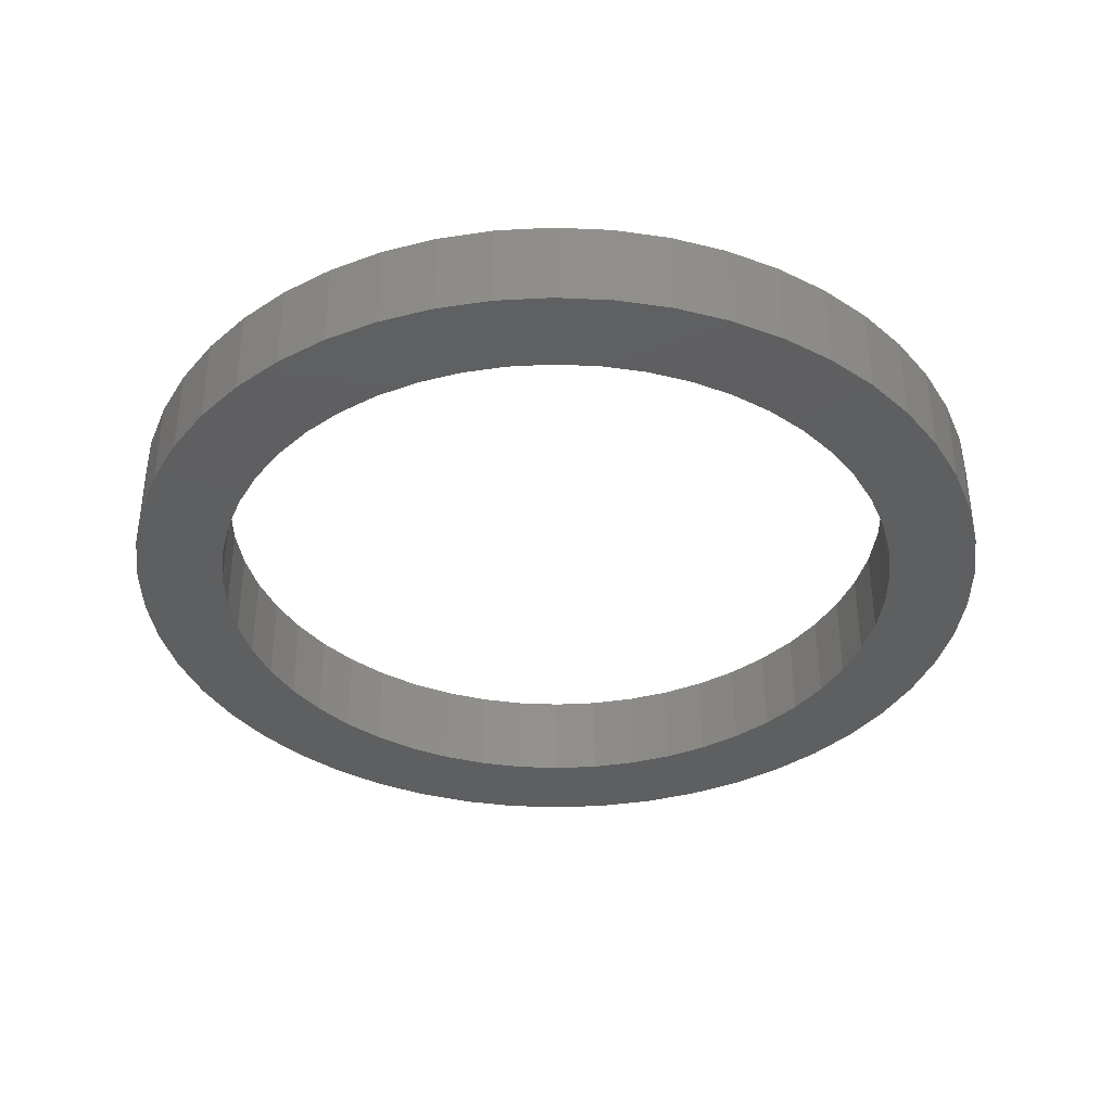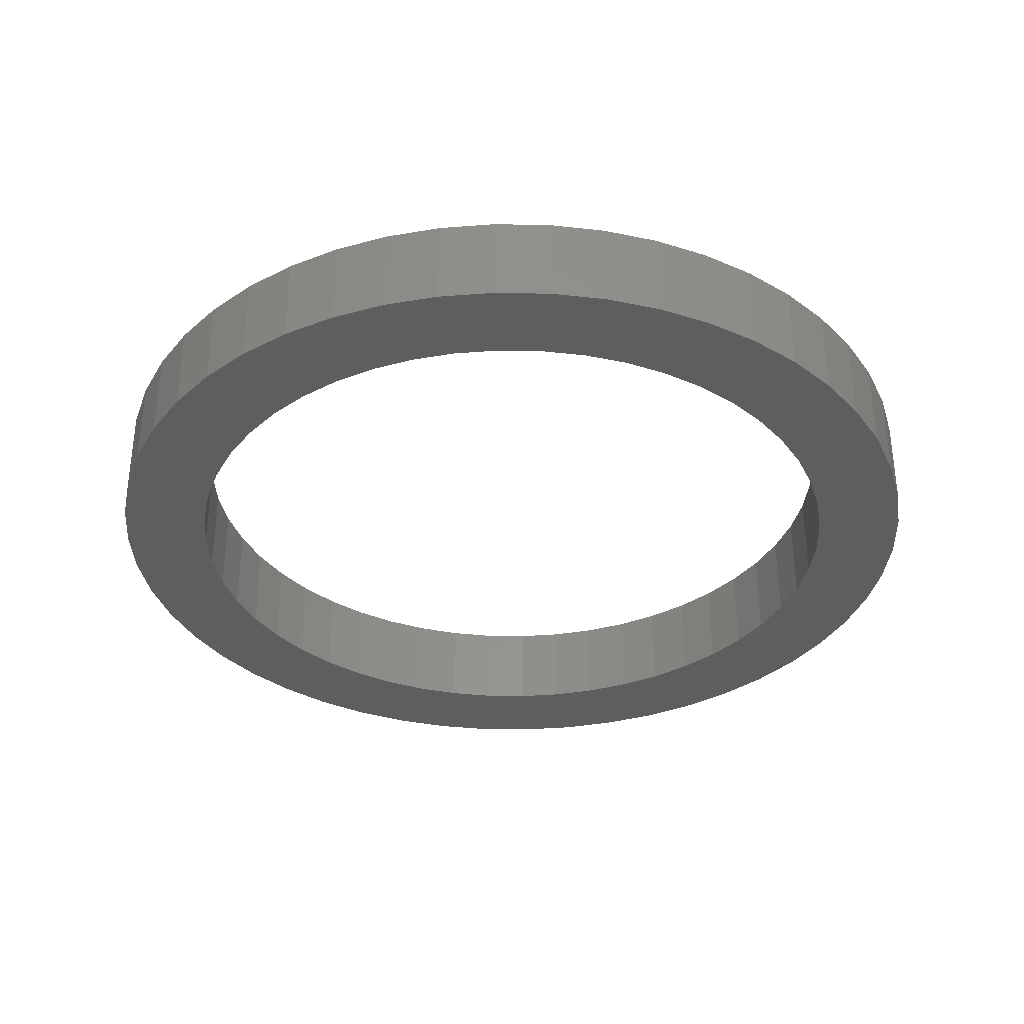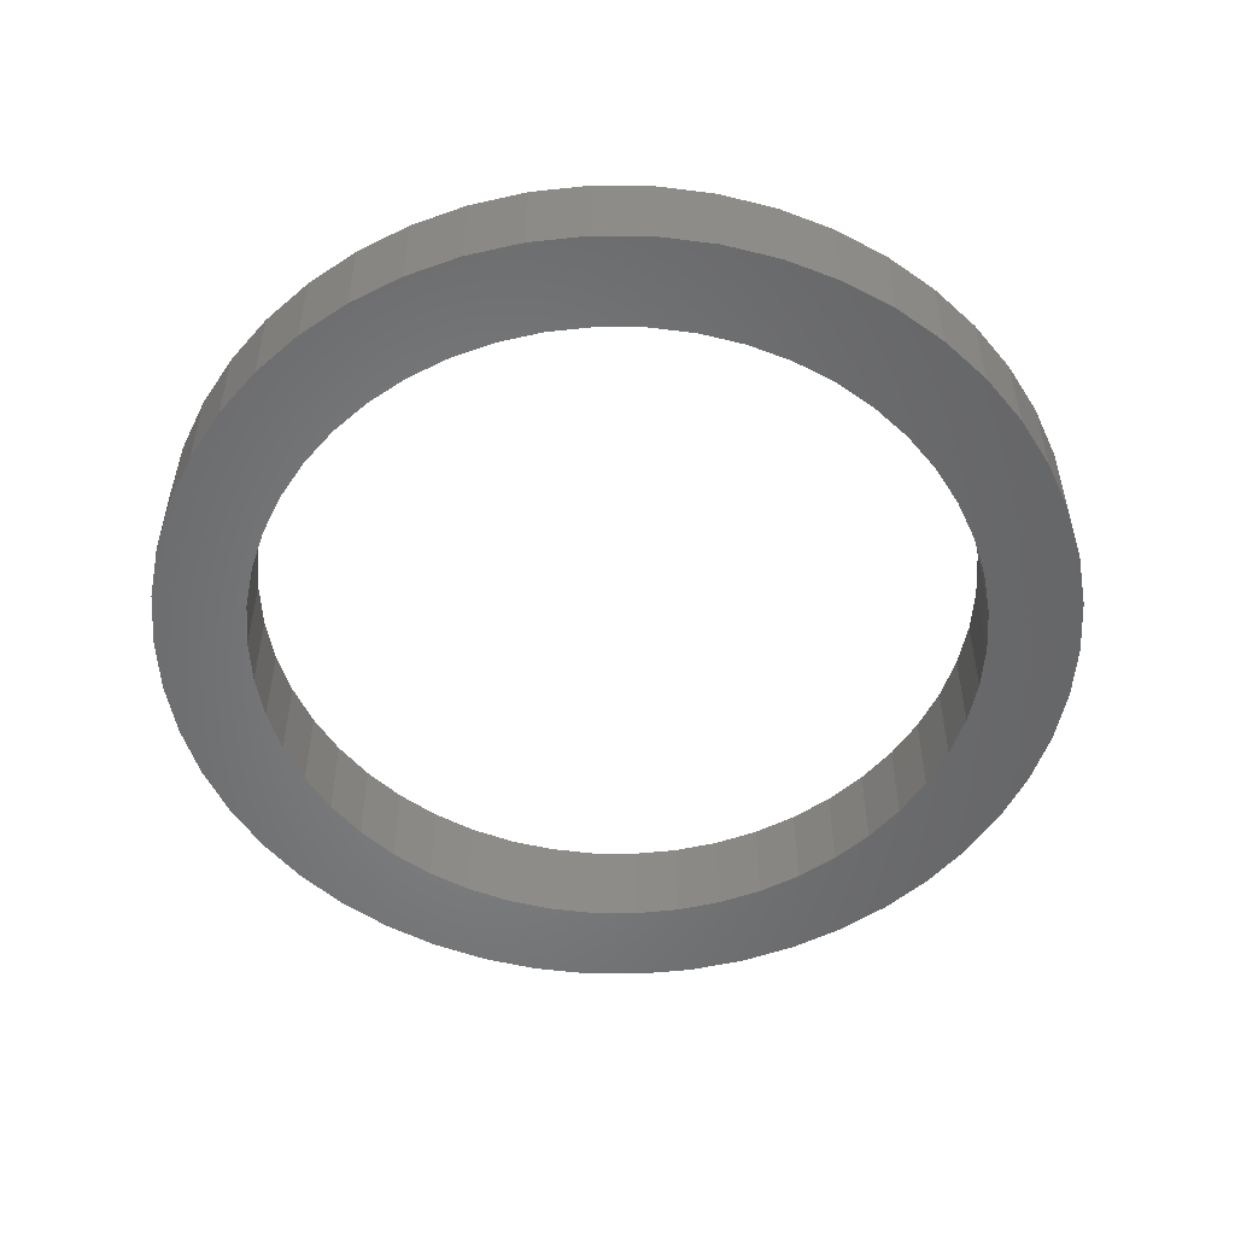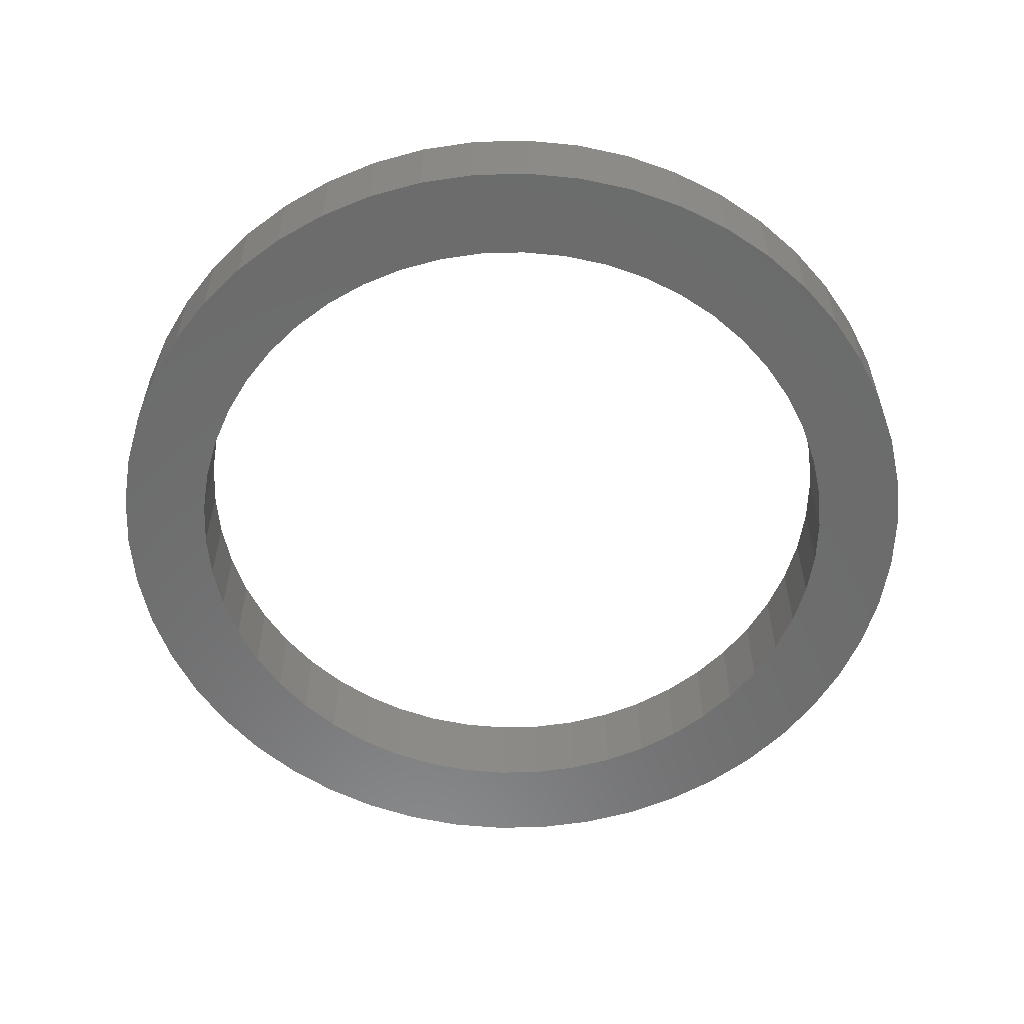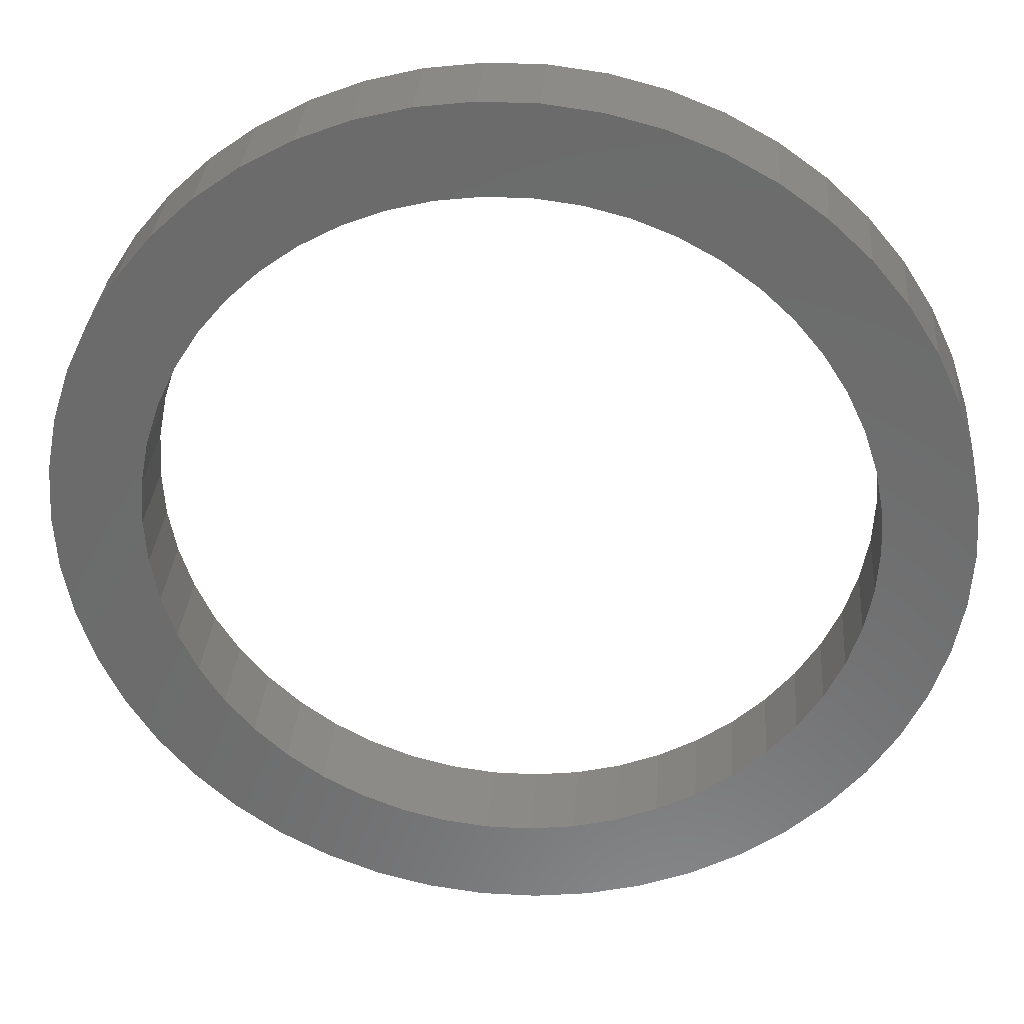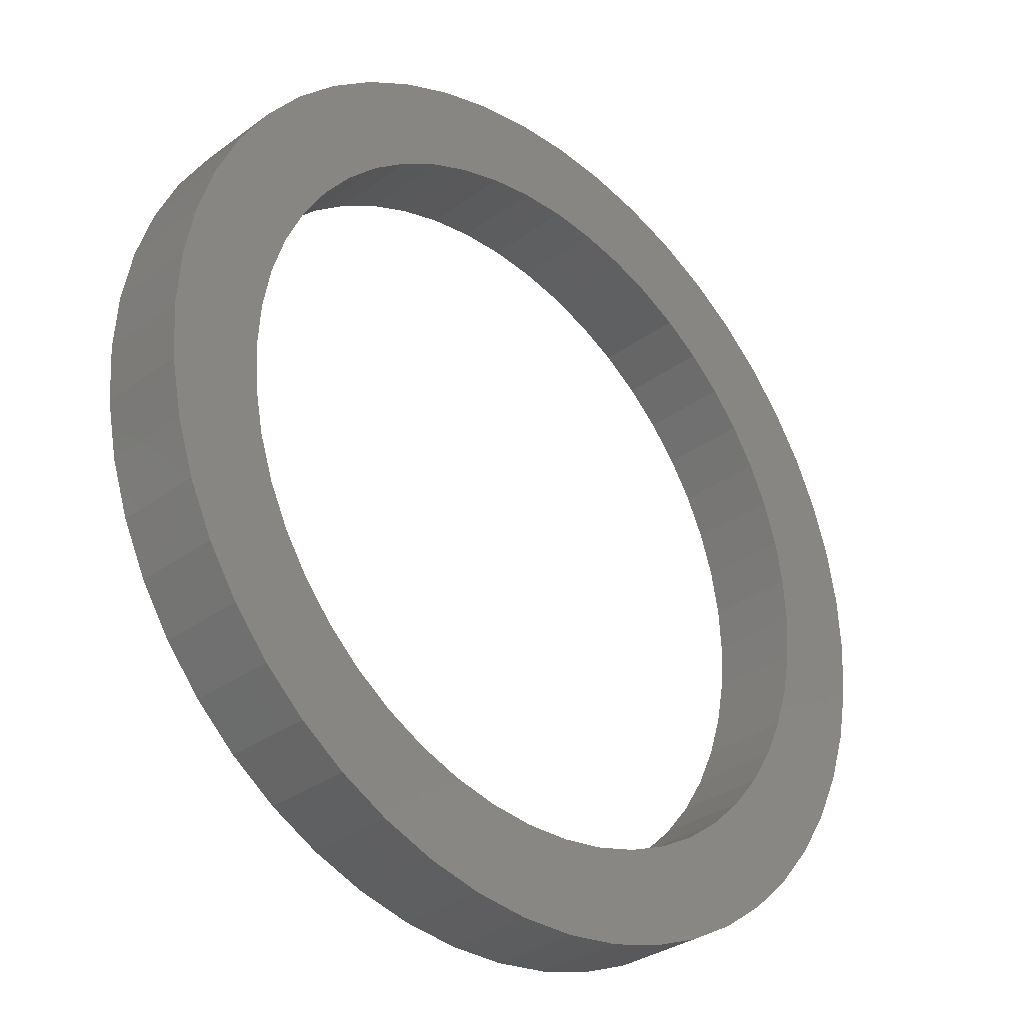
<metadata>
{"format":"stl","ext":"stl","renderer":"f3d","projection":"perspective","resolution":1024,"background":"white","views":[{"elev":-37.7,"azim":176.7,"up":"+Z"},{"elev":-34.8,"azim":-1.3,"up":"+Z"},{"elev":-52.6,"azim":-173.4,"up":"+Z"},{"elev":-58.0,"azim":152.8,"up":"+Z"},{"elev":31.6,"azim":-175.6,"up":"+Y"},{"elev":-31.7,"azim":136.1,"up":"+Y"}]}
</metadata>
<code>
# stl→obj: 200 verts, 400 faces
v 87.7 0 18
v 87.01 10.99 0
v 87.01 10.99 18
v 87.7 0 0
v -87.7 0 0
v -87.01 10.99 18
v -87.01 10.99 0
v -87.7 0 18
v 5.507 87.53 0
v -5.507 87.53 18
v 5.507 87.53 18
v -5.507 87.53 0
v -5.507 -87.53 0
v 5.507 -87.53 18
v -5.507 -87.53 18
v 5.507 -87.53 0
v 63.93 60.03 0
v 55.9 67.57 18
v 63.93 60.03 18
v 55.9 67.57 0
v -55.9 67.57 0
v -63.93 60.03 18
v -55.9 67.57 18
v -63.93 60.03 0
v -27.1 83.41 0
v -37.34 79.35 18
v -27.1 83.41 18
v -37.34 79.35 0
v 81.54 -32.28 18
v 84.94 -21.81 0
v 84.94 -21.81 18
v 81.54 -32.28 0
v 81.54 32.28 18
v 76.85 42.25 0
v 76.85 42.25 18
v 81.54 32.28 0
v 84.94 21.81 0
v 84.94 21.81 18
v 70.95 51.55 0
v 70.95 51.55 18
v 37.34 79.35 0
v 27.1 83.41 18
v 37.34 79.35 18
v 27.1 83.41 0
v 16.43 86.15 18
v 16.43 86.15 0
v 46.99 74.05 18
v 46.99 74.05 0
v -81.54 32.28 0
v -76.85 42.25 18
v -76.85 42.25 0
v -81.54 32.28 18
v -70.95 51.55 0
v -70.95 51.55 18
v -84.94 21.81 0
v -84.94 21.81 18
v -46.99 74.05 18
v -46.99 74.05 0
v -16.43 86.15 18
v -16.43 86.15 0
v 16.43 -86.15 18
v 16.43 -86.15 0
v 70 0 18
v 69.45 8.773 18
v 87.01 -10.99 18
v 67.8 17.41 18
v 69.45 -8.773 18
v 65.08 25.77 18
v 61.34 33.72 18
v 67.8 -17.41 18
v 56.63 41.15 18
v 51.03 47.92 18
v 44.62 53.94 18
v 37.51 59.1 18
v 29.8 63.34 18
v 21.63 66.57 18
v 13.12 68.76 18
v 4.395 69.86 18
v -4.395 69.86 18
v -13.12 68.76 18
v -21.63 66.57 18
v -29.8 63.34 18
v -37.51 59.1 18
v -44.62 53.94 18
v -51.03 47.92 18
v -56.63 41.15 18
v -61.34 33.72 18
v -65.08 25.77 18
v -67.8 17.41 18
v 65.08 -25.77 18
v 76.85 -42.25 18
v 61.34 -33.72 18
v 70.95 -51.55 18
v 56.63 -41.15 18
v 63.93 -60.03 18
v 51.03 -47.92 18
v 55.9 -67.57 18
v 44.62 -53.94 18
v 46.99 -74.05 18
v 37.51 -59.1 18
v 37.34 -79.35 18
v 29.8 -63.34 18
v 27.1 -83.41 18
v 21.63 -66.57 18
v 13.12 -68.76 18
v 4.395 -69.86 18
v -4.395 -69.86 18
v -13.12 -68.76 18
v -16.43 -86.15 18
v -21.63 -66.57 18
v -27.1 -83.41 18
v -29.8 -63.34 18
v -37.34 -79.35 18
v -37.51 -59.1 18
v -46.99 -74.05 18
v -44.62 -53.94 18
v -55.9 -67.57 18
v -51.03 -47.92 18
v -63.93 -60.03 18
v -56.63 -41.15 18
v -70.95 -51.55 18
v -61.34 -33.72 18
v -76.85 -42.25 18
v -65.08 -25.77 18
v -81.54 -32.28 18
v -67.8 -17.41 18
v -84.94 -21.81 18
v -69.45 -8.773 18
v -87.01 -10.99 18
v -70 0 18
v -69.45 8.773 18
v 87.01 -10.99 0
v 76.85 -42.25 0
v 70.95 -51.55 0
v 70 0 0
v 69.45 -8.773 0
v 67.8 -17.41 0
v 69.45 8.773 0
v 65.08 -25.77 0
v 61.34 -33.72 0
v 67.8 17.41 0
v 56.63 -41.15 0
v 63.93 -60.03 0
v 51.03 -47.92 0
v 55.9 -67.57 0
v 44.62 -53.94 0
v 46.99 -74.05 0
v 37.51 -59.1 0
v 37.34 -79.35 0
v 29.8 -63.34 0
v 27.1 -83.41 0
v 21.63 -66.57 0
v 13.12 -68.76 0
v 4.395 -69.86 0
v -4.395 -69.86 0
v -13.12 -68.76 0
v -16.43 -86.15 0
v -21.63 -66.57 0
v -27.1 -83.41 0
v -29.8 -63.34 0
v -37.34 -79.35 0
v -37.51 -59.1 0
v -46.99 -74.05 0
v -44.62 -53.94 0
v -55.9 -67.57 0
v -51.03 -47.92 0
v -63.93 -60.03 0
v -56.63 -41.15 0
v -70.95 -51.55 0
v -61.34 -33.72 0
v -76.85 -42.25 0
v -65.08 -25.77 0
v -81.54 -32.28 0
v -67.8 -17.41 0
v 65.08 25.77 0
v 61.34 33.72 0
v 56.63 41.15 0
v 51.03 47.92 0
v 44.62 53.94 0
v 37.51 59.1 0
v 29.8 63.34 0
v 21.63 66.57 0
v 13.12 68.76 0
v 4.395 69.86 0
v -4.395 69.86 0
v -13.12 68.76 0
v -21.63 66.57 0
v -29.8 63.34 0
v -37.51 59.1 0
v -44.62 53.94 0
v -51.03 47.92 0
v -56.63 41.15 0
v -61.34 33.72 0
v -65.08 25.77 0
v -67.8 17.41 0
v -69.45 8.773 0
v -70 0 0
v -84.94 -21.81 0
v -69.45 -8.773 0
v -87.01 -10.99 0
f 1 2 3
f 2 1 4
f 5 6 7
f 6 5 8
f 9 10 11
f 10 9 12
f 13 14 15
f 14 13 16
f 17 18 19
f 18 17 20
f 21 22 23
f 22 21 24
f 25 26 27
f 26 25 28
f 29 30 31
f 30 29 32
f 33 34 35
f 34 33 36
f 3 37 38
f 37 3 2
f 35 39 40
f 39 35 34
f 41 42 43
f 42 41 44
f 44 45 42
f 45 44 46
f 20 47 18
f 47 20 48
f 49 50 51
f 50 49 52
f 53 22 24
f 22 53 54
f 55 52 49
f 52 55 56
f 28 57 26
f 57 28 58
f 12 59 10
f 59 12 60
f 16 61 14
f 61 16 62
f 38 36 33
f 36 38 37
f 40 17 19
f 17 40 39
f 46 11 45
f 11 46 9
f 48 43 47
f 43 48 41
f 51 54 53
f 54 51 50
f 7 56 55
f 56 7 6
f 63 1 3
f 64 3 38
f 1 63 65
f 66 38 33
f 67 65 63
f 68 33 35
f 65 67 31
f 69 35 40
f 70 31 67
f 31 70 29
f 3 64 63
f 38 66 64
f 33 68 66
f 71 40 19
f 35 69 68
f 40 71 69
f 72 19 18
f 19 72 71
f 73 18 47
f 18 73 72
f 47 74 73
f 43 74 47
f 43 75 74
f 42 75 43
f 42 76 75
f 45 76 42
f 45 77 76
f 11 77 45
f 11 78 77
f 11 79 78
f 10 79 11
f 10 80 79
f 59 80 10
f 59 81 80
f 27 81 59
f 27 82 81
f 26 82 27
f 26 83 82
f 57 83 26
f 83 57 84
f 23 84 57
f 84 23 85
f 22 85 23
f 85 22 86
f 54 86 22
f 86 54 87
f 50 87 54
f 87 50 88
f 88 52 89
f 52 88 50
f 90 29 70
f 29 90 91
f 92 91 90
f 91 92 93
f 94 93 92
f 93 94 95
f 96 95 94
f 95 96 97
f 98 97 96
f 97 98 99
f 100 99 98
f 100 101 99
f 102 101 100
f 102 103 101
f 104 103 102
f 104 61 103
f 105 61 104
f 105 14 61
f 106 14 105
f 107 14 106
f 107 15 14
f 108 15 107
f 108 109 15
f 110 109 108
f 110 111 109
f 112 111 110
f 112 113 111
f 114 113 112
f 115 114 116
f 114 115 113
f 117 116 118
f 116 117 115
f 119 118 120
f 121 120 122
f 118 119 117
f 123 122 124
f 125 124 126
f 127 126 128
f 120 121 119
f 129 128 130
f 56 89 52
f 89 56 131
f 122 123 121
f 6 131 56
f 124 125 123
f 131 6 130
f 126 127 125
f 8 130 6
f 128 129 127
f 130 8 129
f 58 23 57
f 23 58 21
f 60 27 59
f 27 60 25
f 65 4 1
f 4 65 132
f 93 133 91
f 133 93 134
f 31 132 65
f 132 31 30
f 135 4 132
f 136 132 30
f 4 135 2
f 137 30 32
f 138 2 135
f 139 32 133
f 2 138 37
f 140 133 134
f 141 37 138
f 37 141 36
f 132 136 135
f 30 137 136
f 32 139 137
f 142 134 143
f 133 140 139
f 134 142 140
f 144 143 145
f 143 144 142
f 146 145 147
f 145 146 144
f 147 148 146
f 149 148 147
f 149 150 148
f 151 150 149
f 151 152 150
f 62 152 151
f 62 153 152
f 16 153 62
f 16 154 153
f 16 155 154
f 13 155 16
f 13 156 155
f 157 156 13
f 157 158 156
f 159 158 157
f 159 160 158
f 161 160 159
f 161 162 160
f 163 162 161
f 162 163 164
f 165 164 163
f 164 165 166
f 167 166 165
f 166 167 168
f 169 168 167
f 168 169 170
f 171 170 169
f 170 171 172
f 172 173 174
f 173 172 171
f 175 36 141
f 36 175 34
f 176 34 175
f 34 176 39
f 177 39 176
f 39 177 17
f 178 17 177
f 17 178 20
f 179 20 178
f 20 179 48
f 180 48 179
f 180 41 48
f 181 41 180
f 181 44 41
f 182 44 181
f 182 46 44
f 183 46 182
f 183 9 46
f 184 9 183
f 185 9 184
f 185 12 9
f 186 12 185
f 186 60 12
f 187 60 186
f 187 25 60
f 188 25 187
f 188 28 25
f 189 28 188
f 58 189 190
f 189 58 28
f 21 190 191
f 190 21 58
f 24 191 192
f 53 192 193
f 191 24 21
f 51 193 194
f 49 194 195
f 55 195 196
f 192 53 24
f 7 196 197
f 198 174 173
f 174 198 199
f 193 51 53
f 200 199 198
f 194 49 51
f 199 200 197
f 195 55 49
f 5 197 200
f 196 7 55
f 197 5 7
f 147 97 99
f 97 147 145
f 91 32 29
f 32 91 133
f 173 127 198
f 127 173 125
f 145 95 97
f 95 145 143
f 149 99 101
f 99 149 147
f 151 101 103
f 101 151 149
f 62 103 61
f 103 62 151
f 157 15 109
f 15 157 13
f 161 111 113
f 111 161 159
f 159 109 111
f 109 159 157
f 167 121 169
f 121 167 119
f 167 117 119
f 117 167 165
f 171 125 173
f 125 171 123
f 198 129 200
f 129 198 127
f 200 8 5
f 8 200 129
f 95 134 93
f 134 95 143
f 163 113 115
f 113 163 161
f 165 115 117
f 115 165 163
f 169 123 171
f 123 169 121
f 175 69 176
f 69 175 68
f 176 71 177
f 71 176 69
f 182 75 76
f 75 182 181
f 188 81 82
f 81 188 187
f 88 193 87
f 193 88 194
f 185 78 79
f 78 185 184
f 181 74 75
f 74 181 180
f 130 196 131
f 196 130 197
f 86 191 85
f 191 86 192
f 186 79 80
f 79 186 185
f 191 84 85
f 84 191 190
f 135 64 138
f 64 135 63
f 139 70 137
f 70 139 90
f 164 118 116
f 118 164 166
f 122 172 124
f 172 122 170
f 138 66 141
f 66 138 64
f 141 68 175
f 68 141 66
f 179 72 73
f 72 179 178
f 177 72 178
f 72 177 71
f 183 76 77
f 76 183 182
f 184 77 78
f 77 184 183
f 180 73 74
f 73 180 179
f 89 194 88
f 194 89 195
f 131 195 89
f 195 131 196
f 87 192 86
f 192 87 193
f 187 80 81
f 80 187 186
f 190 83 84
f 83 190 189
f 189 82 83
f 82 189 188
f 136 63 135
f 63 136 67
f 128 197 130
f 197 128 199
f 118 168 120
f 168 118 166
f 153 106 105
f 106 153 154
f 137 67 136
f 67 137 70
f 142 92 140
f 92 142 94
f 140 90 139
f 90 140 92
f 160 114 112
f 114 160 162
f 155 108 107
f 108 155 156
f 124 174 126
f 174 124 172
f 126 199 128
f 199 126 174
f 150 104 102
f 104 150 152
f 152 105 104
f 105 152 153
f 144 98 96
f 98 144 146
f 154 107 106
f 107 154 155
f 162 116 114
f 116 162 164
f 120 170 122
f 170 120 168
f 144 94 142
f 94 144 96
f 146 100 98
f 100 146 148
f 148 102 100
f 102 148 150
f 156 110 108
f 110 156 158
f 158 112 110
f 112 158 160

</code>
